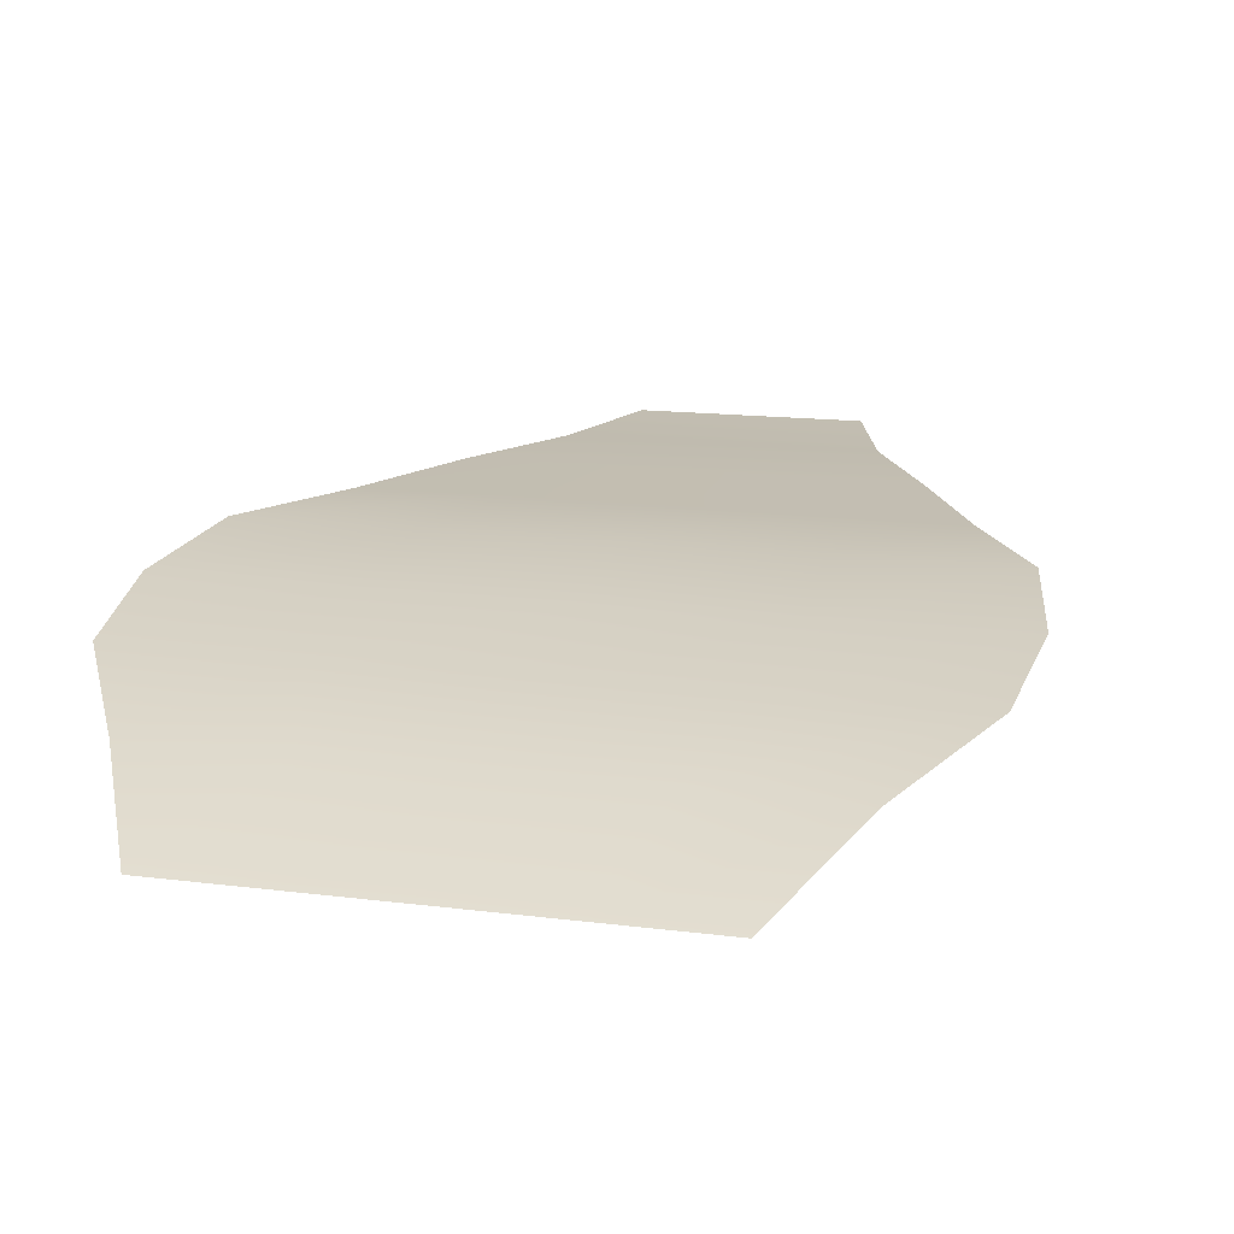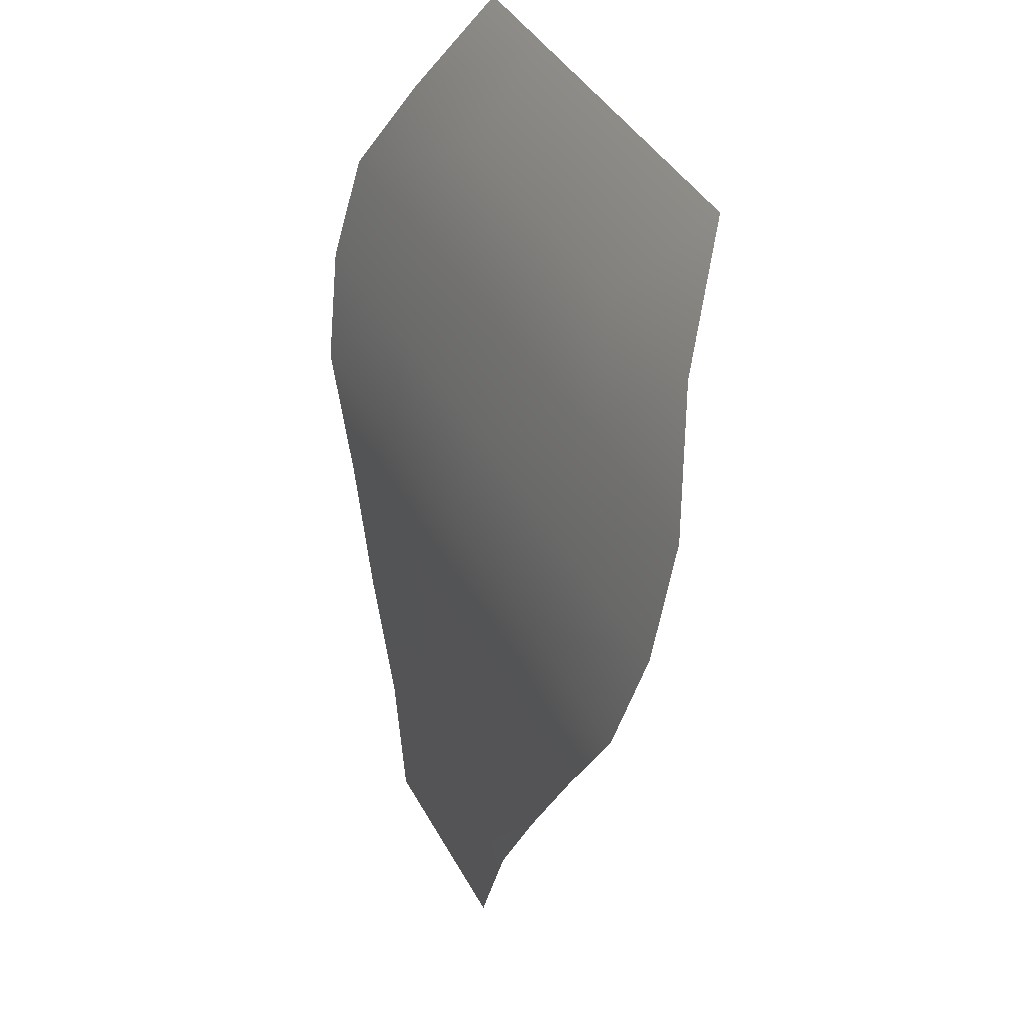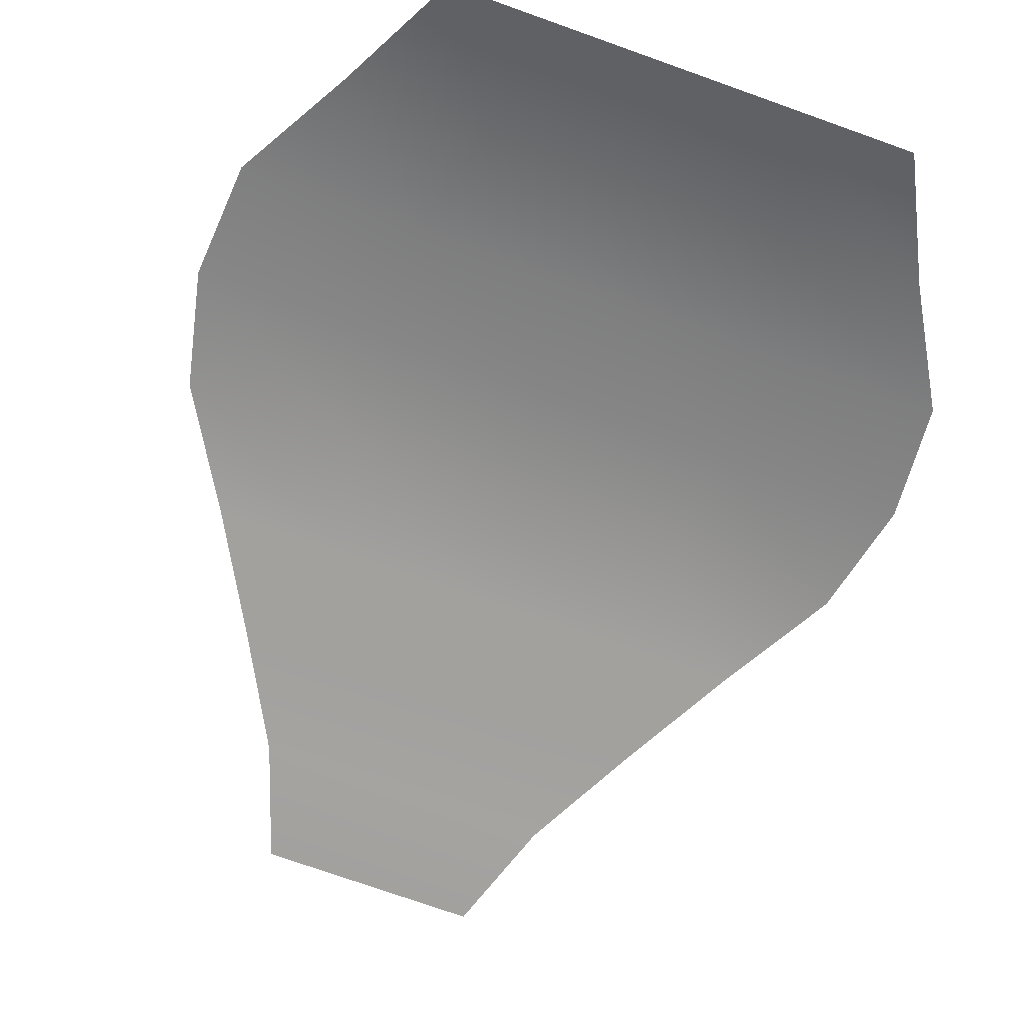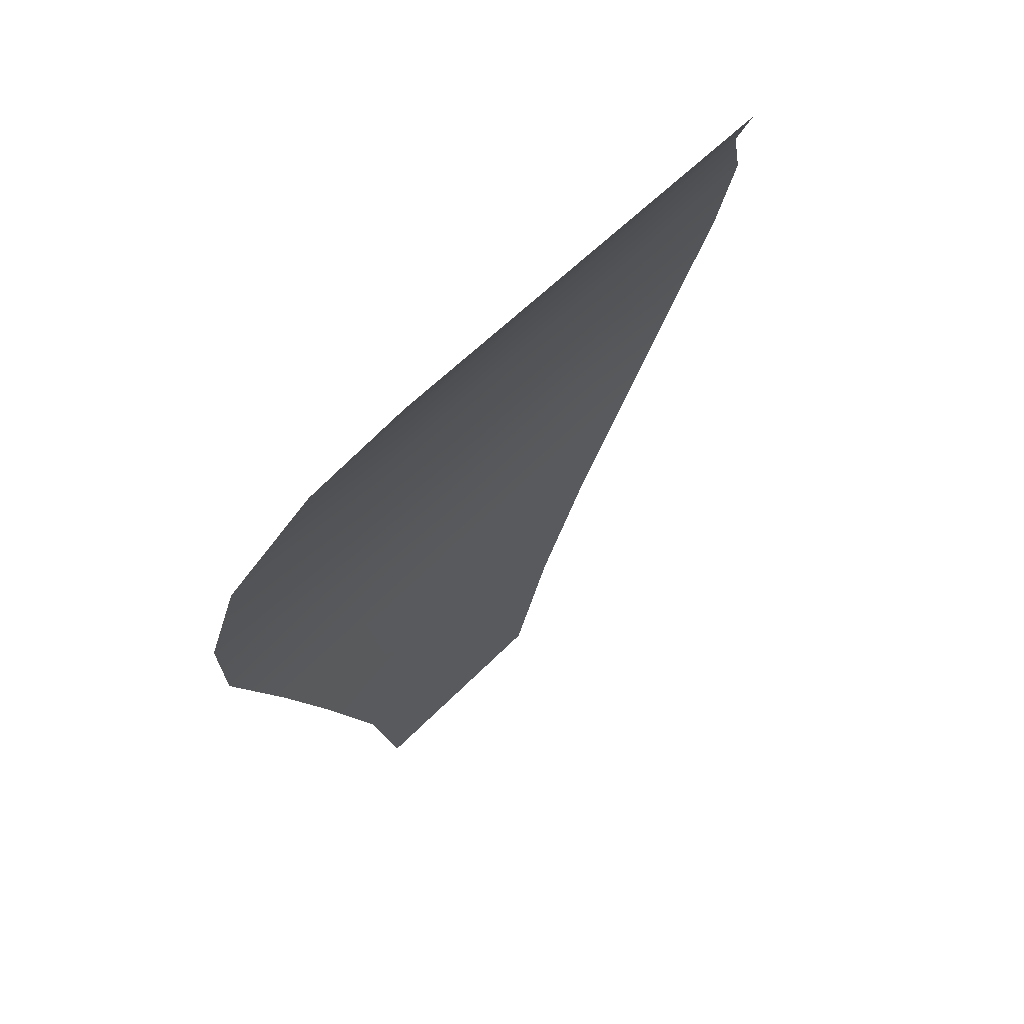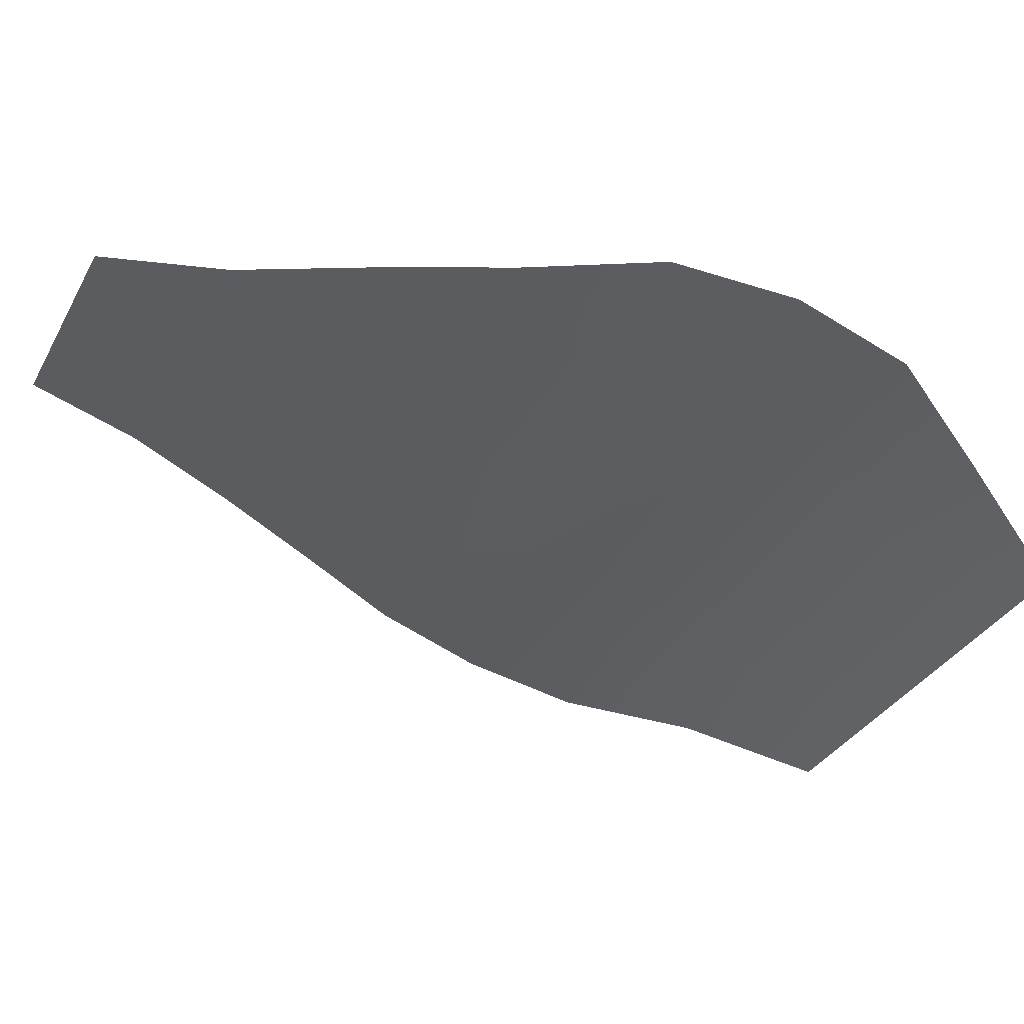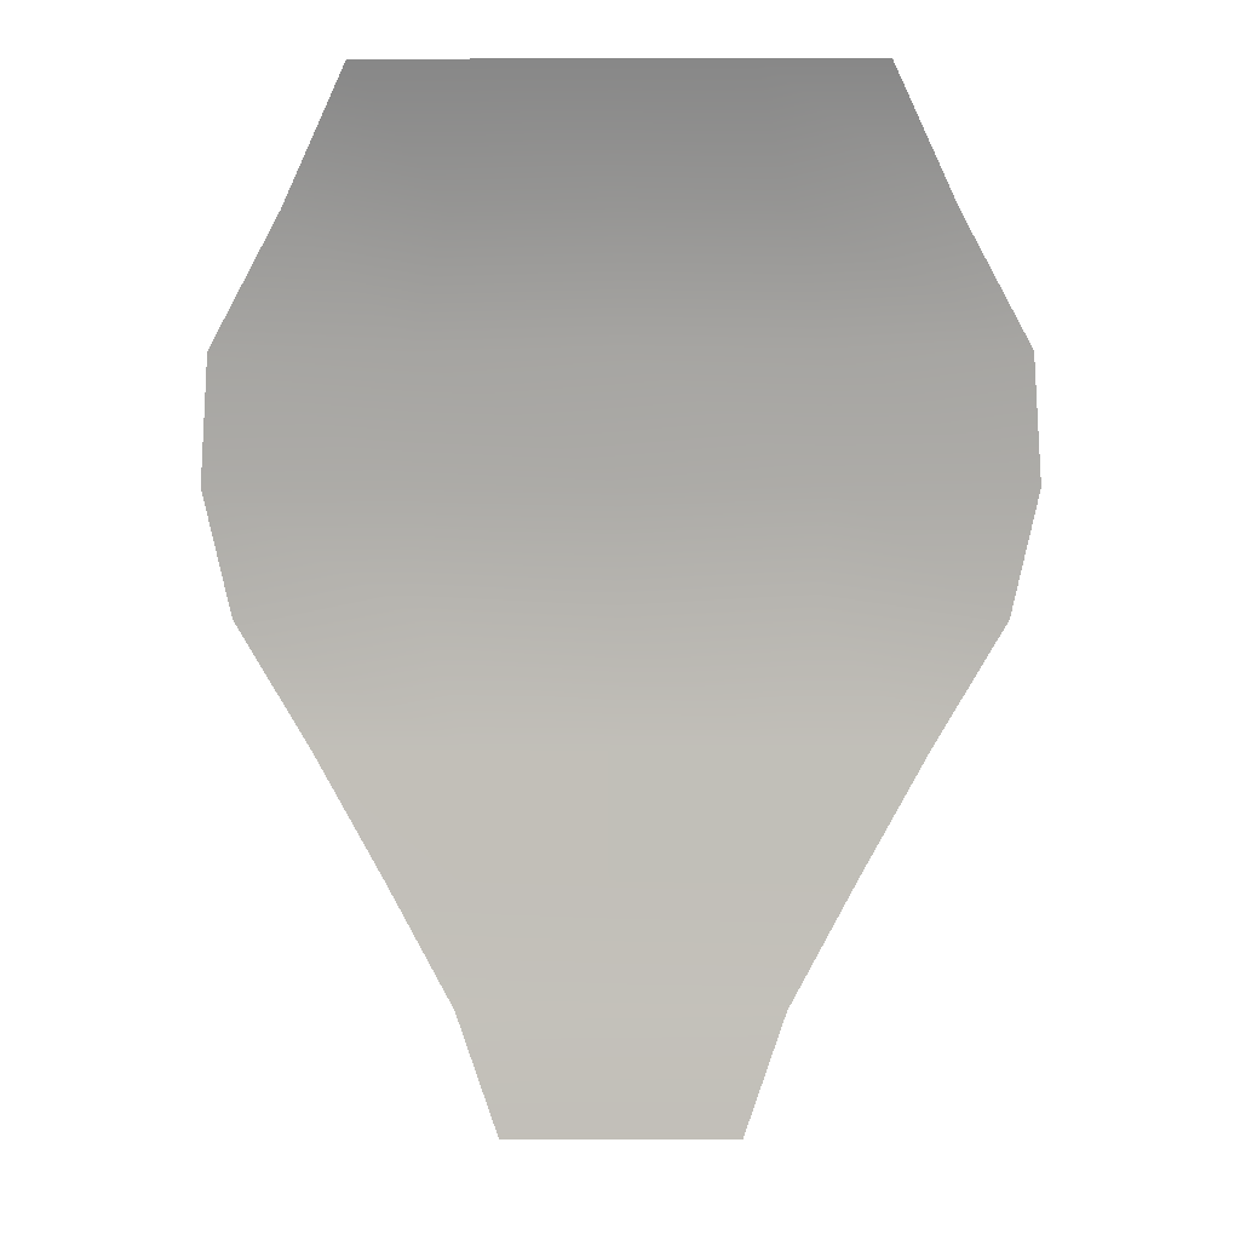
<metadata>
{"format":"obj","ext":"obj","renderer":"f3d","projection":"perspective","resolution":1024,"background":"white","views":[{"elev":14.2,"azim":16.1,"up":"+Y"},{"elev":39.3,"azim":-115.7,"up":"+Z"},{"elev":-75.3,"azim":-19.5,"up":"+Y"},{"elev":54.7,"azim":-47.6,"up":"+Z"},{"elev":-32.8,"azim":-114.4,"up":"+Y"},{"elev":0.2,"azim":0.5,"up":"+Z"}]}
</metadata>
<code>
g TorchRed_Bld004
v -0.02429 -0.004666 -4.47e-08
v -0.03105 0.001764 -0.0125
v -0.01553 0.001729 -0.0125
v -0.01214 -0.004666 -4.47e-08
v 4.47e-08 0.001717 -0.0125
v 4.47e-08 -0.004666 -4.47e-08
v 0.01553 0.001729 -0.0125
v 0.01214 -0.004666 -4.47e-08
v 0.03105 0.001764 -0.0125
v 0.02429 -0.004666 -4.47e-08
v -0.01923 0.00573 -0.025
v -0.03846 0.006137 -0.025
v 4.47e-08 0.005799 -0.025
v 0.01923 0.00573 -0.025
v 0.03846 0.006137 -0.025
v -0.01987 0.0089 -0.0375
v -0.03961 0.009303 -0.0375
v 4.47e-08 0.008931 -0.0375
v 0.01987 0.0089 -0.0375
v 0.03961 0.009303 -0.0375
v -0.01868 0.01172 -0.05
v -0.03696 0.01173 -0.05
v 4.47e-08 0.01173 -0.05
v 0.01868 0.01172 -0.05
v 0.03696 0.01173 -0.05
v -0.01467 0.01242 -0.0625
v -0.02951 0.01233 -0.0625
v 4.47e-08 0.01242 -0.0625
v 0.01467 0.01242 -0.0625
v 0.02951 0.01233 -0.0625
v -0.01113 0.01331 -0.075
v -0.02265 0.01322 -0.075
v 4.47e-08 0.0133 -0.075
v 0.01113 0.01331 -0.075
v 0.02265 0.01322 -0.075
v -0.007977 0.01365 -0.0875
v -0.01595 0.01365 -0.0875
v 4.47e-08 0.01365 -0.0875
v 0.007977 0.01365 -0.0875
v 0.01595 0.01365 -0.0875
v -0.005861 0.01432 -0.1
v -0.01172 0.01432 -0.1
v 4.47e-08 0.01432 -0.1
v 0.005861 0.01432 -0.1
v 0.01172 0.01432 -0.1
g TorchRed_Bld004_0
f 3 2 1
f 4 3 1
f 5 3 4
f 6 5 4
f 7 5 6
f 8 7 6
f 9 7 8
f 10 9 8
f 3 11 2
f 11 12 2
f 13 11 3
f 5 13 3
f 14 13 5
f 7 14 5
f 15 14 7
f 9 15 7
f 11 16 12
f 16 17 12
f 18 16 11
f 13 18 11
f 19 18 13
f 14 19 13
f 20 19 14
f 15 20 14
f 16 21 17
f 21 22 17
f 23 21 16
f 18 23 16
f 24 23 18
f 19 24 18
f 25 24 19
f 20 25 19
f 21 26 22
f 26 27 22
f 28 26 21
f 23 28 21
f 29 28 23
f 24 29 23
f 30 29 24
f 25 30 24
f 26 31 27
f 31 32 27
f 33 31 26
f 28 33 26
f 34 33 28
f 29 34 28
f 35 34 29
f 30 35 29
f 31 36 32
f 36 37 32
f 38 36 31
f 33 38 31
f 39 38 33
f 34 39 33
f 40 39 34
f 35 40 34
f 36 41 37
f 41 42 37
f 43 41 36
f 38 43 36
f 44 43 38
f 39 44 38
f 45 44 39
f 40 45 39

</code>
